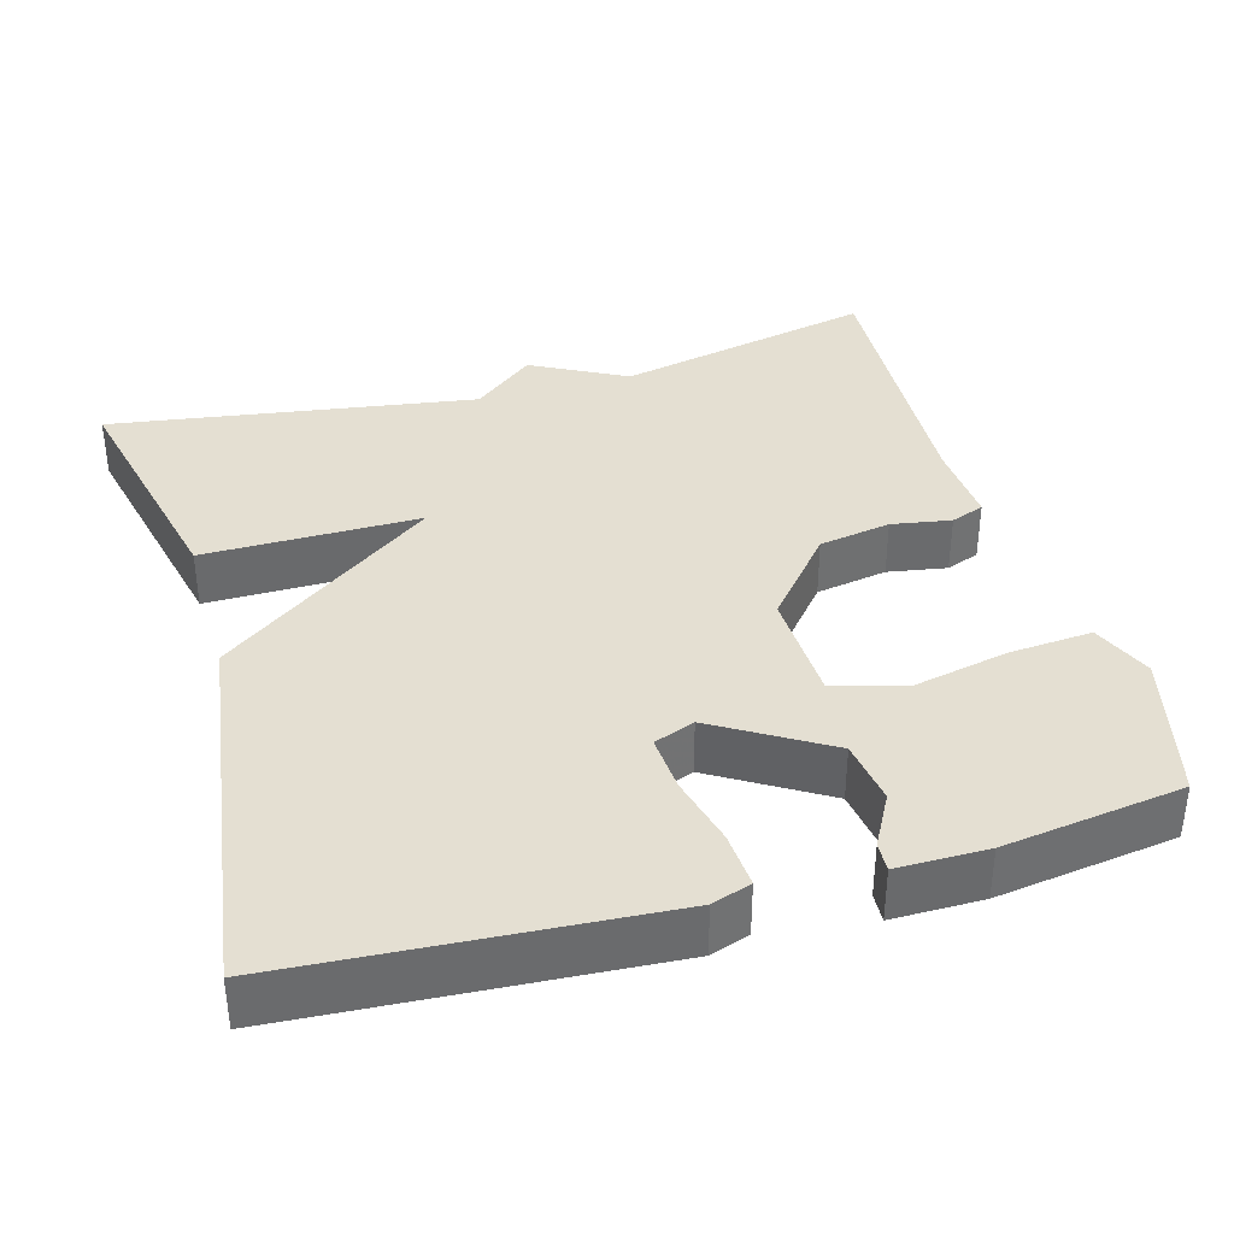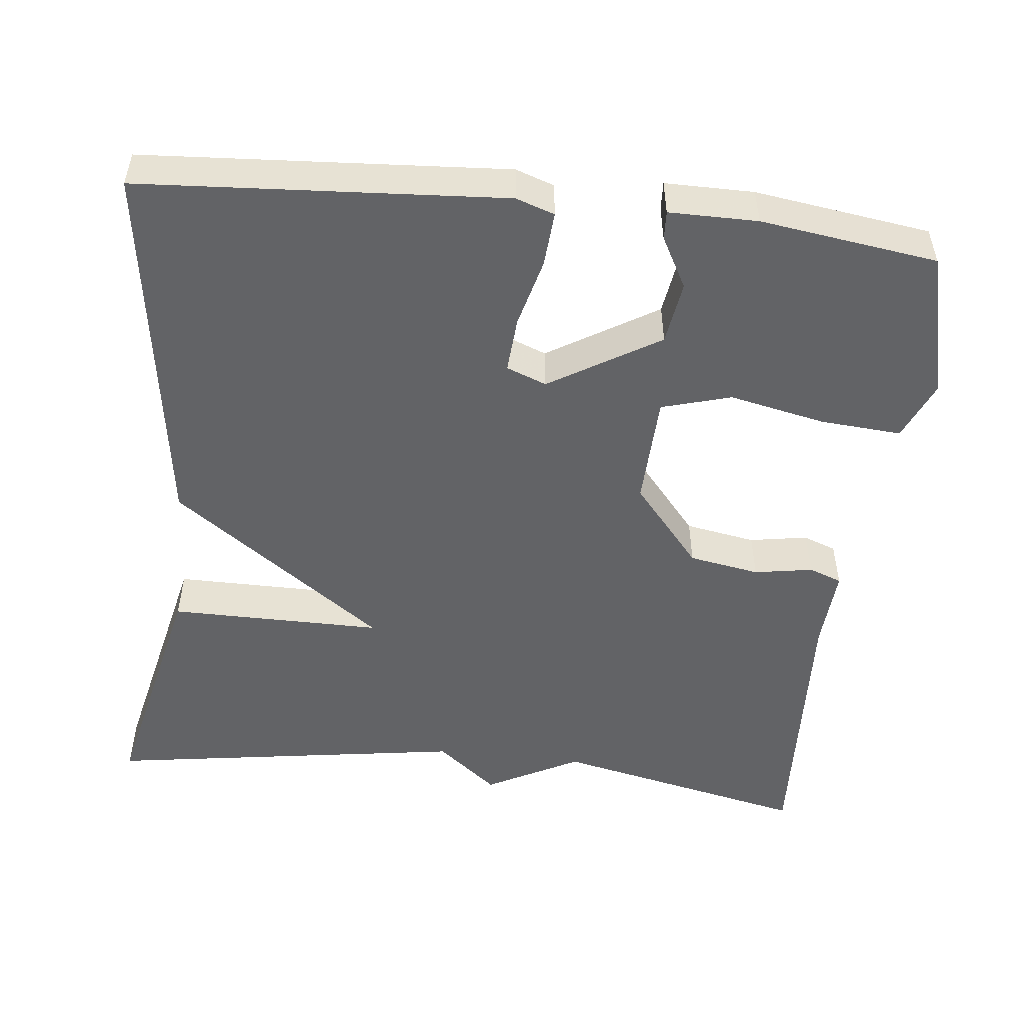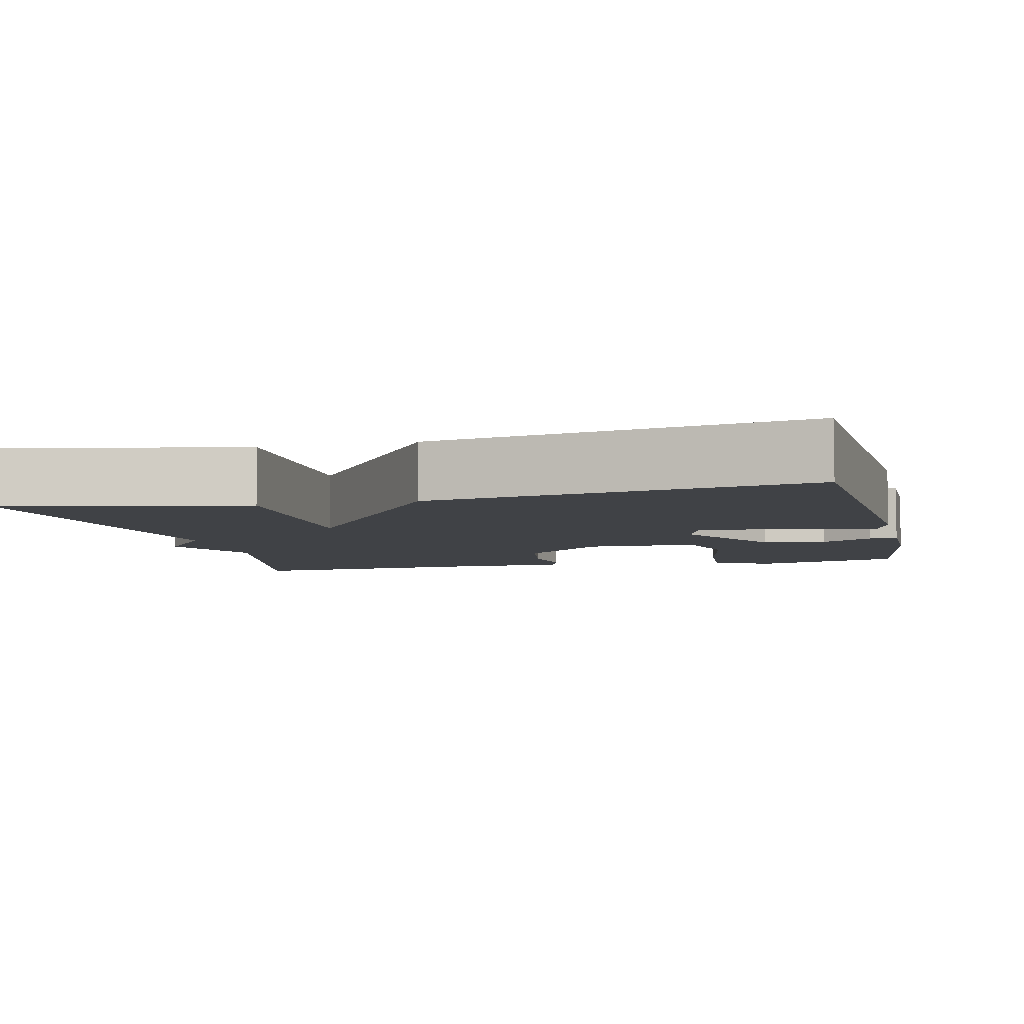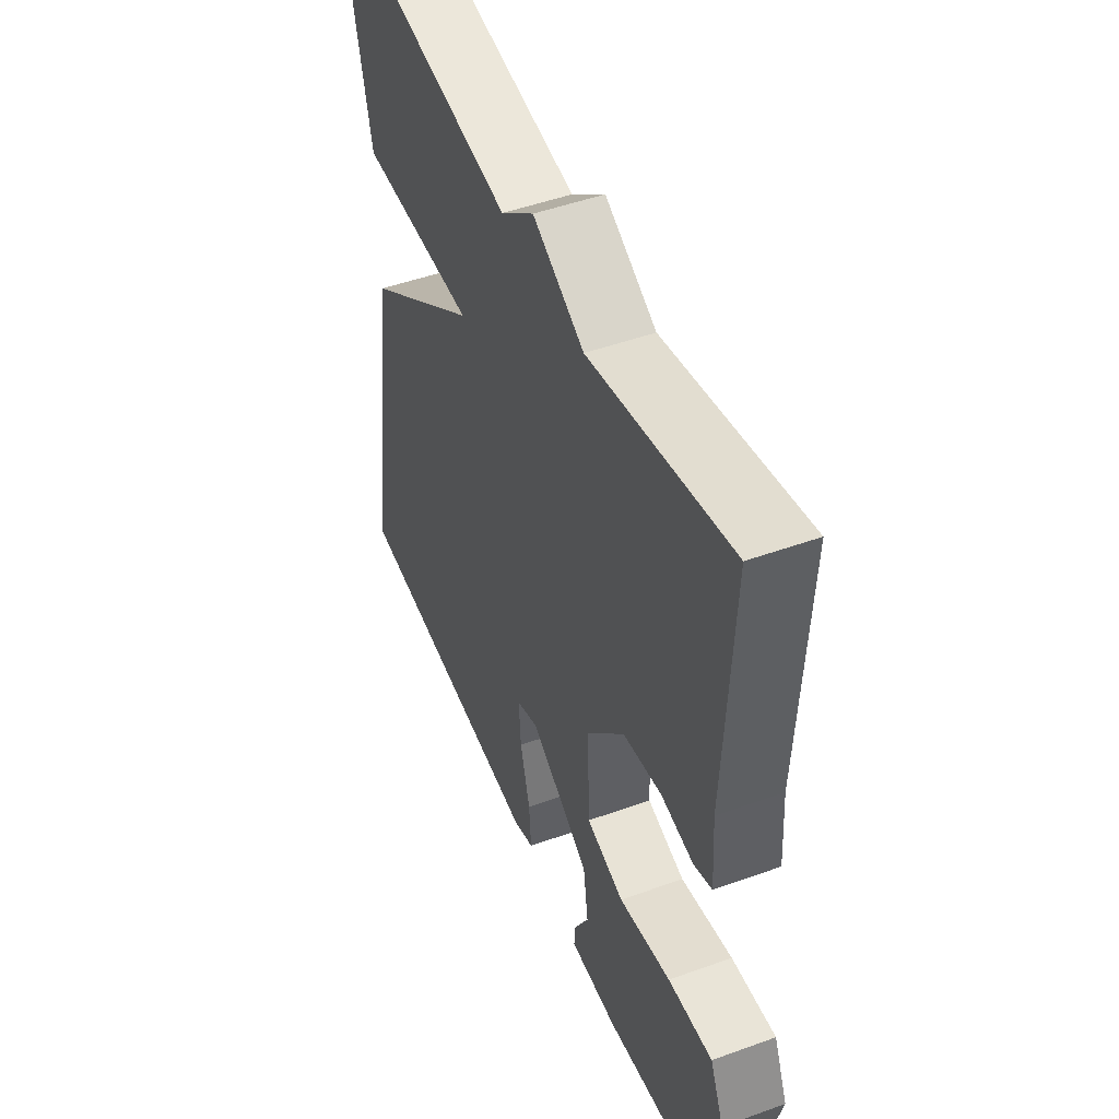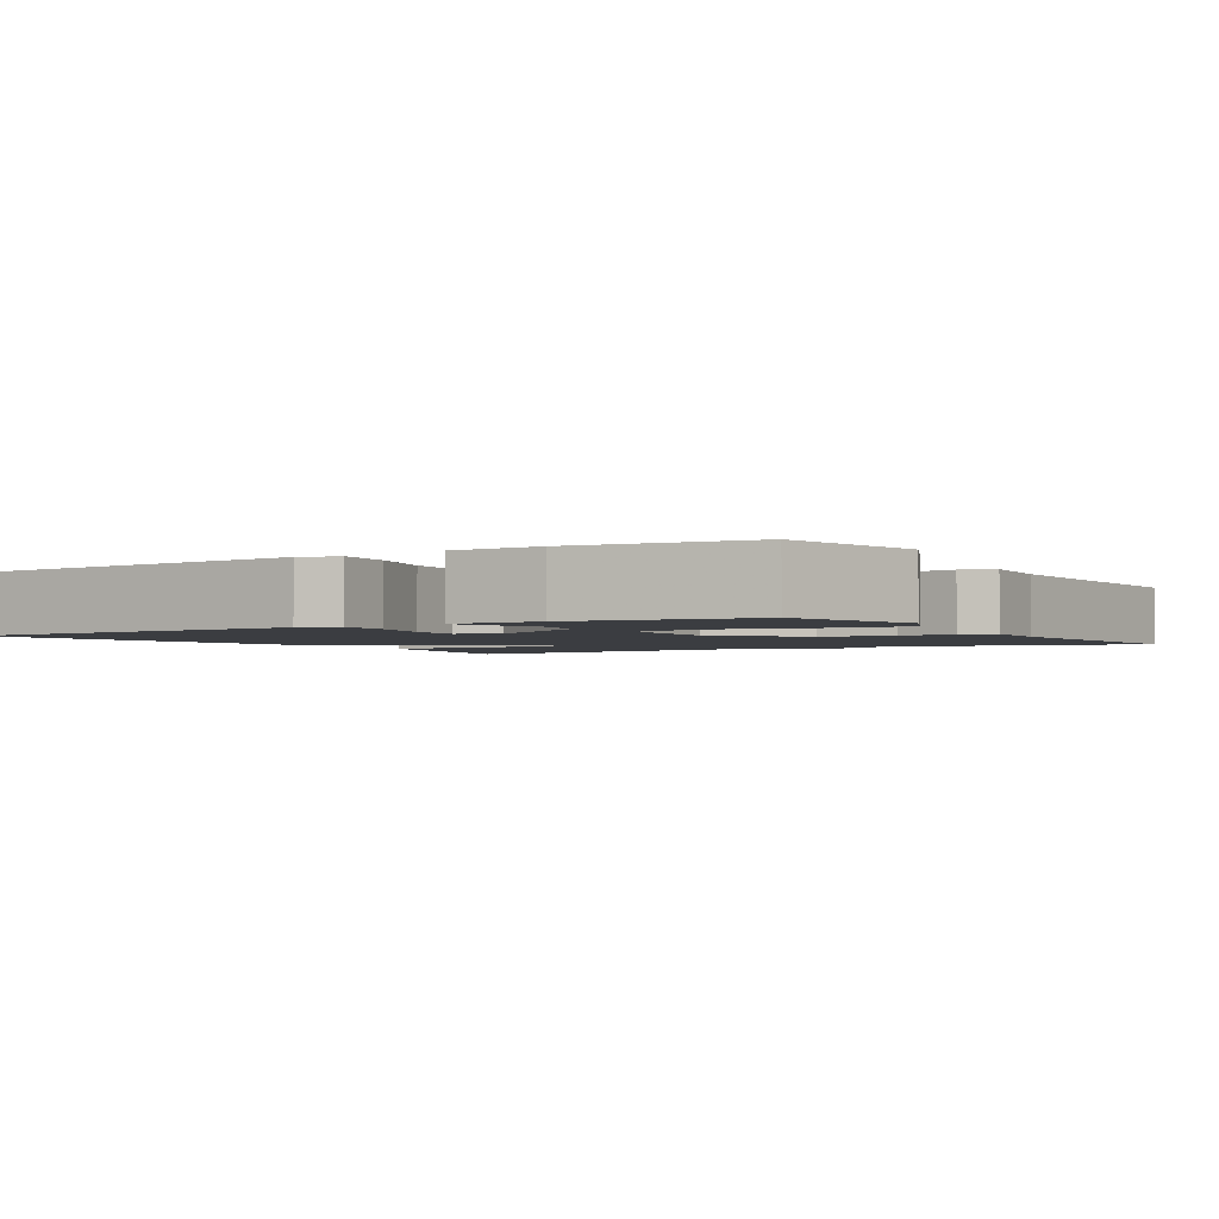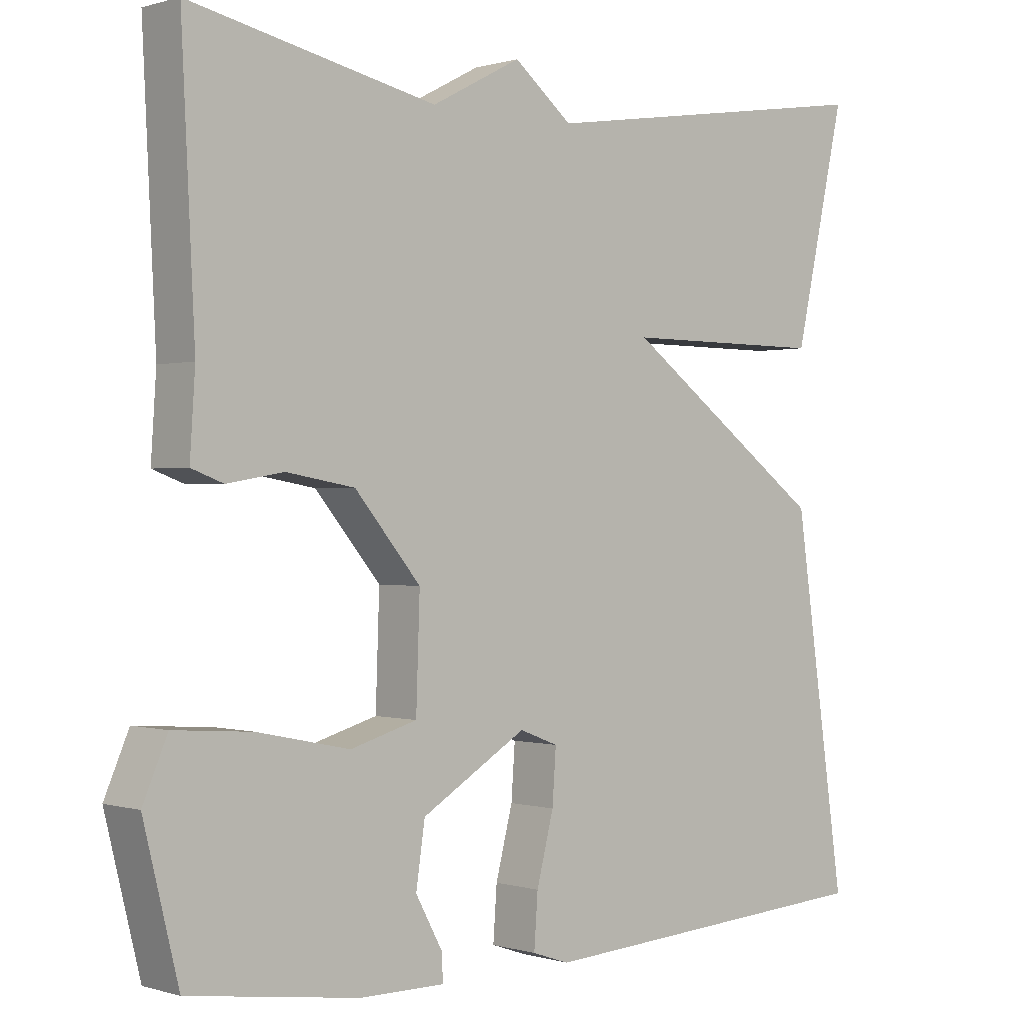
<metadata>
{"format":"obj","ext":"obj","renderer":"f3d","projection":"perspective","resolution":1024,"background":"white","views":[{"elev":37.2,"azim":164.1,"up":"+Y"},{"elev":-50.9,"azim":173.7,"up":"+Y"},{"elev":-6.2,"azim":103.5,"up":"+Y"},{"elev":48.7,"azim":-111.9,"up":"+Z"},{"elev":-2.4,"azim":-148.5,"up":"+Y"},{"elev":0.1,"azim":-41.8,"up":"+Z"}]}
</metadata>
<code>
v 0.5 0.07 0.5
v 0.43 0.07 0.188
v 0.154 0.07 0.189
v 0.43 0.07 -0.012
v 0.5 0.07 -0.5
v 0.029 0.07 -0.531
v -0.021 0.07 -0.514
v -0.016 0.07 -0.443
v 0.007 0.07 -0.353
v 0.012 0.07 -0.281
v -0.04 0.07 -0.261
v -0.182 0.07 -0.347
v -0.194 0.07 -0.429
v -0.158 0.07 -0.495
v -0.156 0.07 -0.532
v -0.271 0.07 -0.532
v -0.5 0.07 -0.5
v -0.547 0.07 -0.31
v -0.514 0.07 -0.233
v -0.408 0.07 -0.241
v -0.284 0.07 -0.267
v -0.194 0.07 -0.241
v -0.189 0.07 -0.096
v -0.278 0.07 0.01
v -0.37 0.07 0.026
v -0.446 0.07 0.013
v -0.489 0.07 0.029
v -0.482 0.07 0.136
v -0.5 0.07 0.5
v -0.168 0.07 0.428
v -0.047 0.07 0.492
v 0.032 0.07 0.428
v 0.5 0 0.5
v 0.43 0 0.188
v 0.154 0 0.189
v 0.43 0 -0.012
v 0.5 0 -0.5
v 0.029 0 -0.531
v -0.021 0 -0.514
v -0.016 0 -0.443
v 0.007 0 -0.353
v 0.012 0 -0.281
v -0.04 0 -0.261
v -0.182 0 -0.347
v -0.194 0 -0.429
v -0.158 0 -0.495
v -0.156 0 -0.532
v -0.271 0 -0.532
v -0.5 0 -0.5
v -0.547 0 -0.31
v -0.514 0 -0.233
v -0.408 0 -0.241
v -0.284 0 -0.267
v -0.194 0 -0.241
v -0.189 0 -0.096
v -0.278 0 0.01
v -0.37 0 0.026
v -0.446 0 0.013
v -0.489 0 0.029
v -0.482 0 0.136
v -0.5 0 0.5
v -0.168 0 0.428
v -0.047 0 0.492
v 0.032 0 0.428
f 30 31 32
f 28 29 30
f 28 30 32
f 27 28 32
f 26 27 32
f 25 26 32
f 24 25 32 1
f 19 20 21
f 18 19 21
f 17 18 21
f 16 17 21
f 15 16 21
f 14 15 21
f 13 14 21
f 12 13 21 22
f 11 12 22 23
f 7 8 9
f 6 7 9
f 5 6 9
f 4 5 9
f 3 4 9
f 3 9 10
f 1 2 3
f 23 24 1 3
f 3 10 11 23
f 64 63 62
f 62 61 60
f 64 62 60
f 64 60 59
f 64 59 58
f 64 58 57
f 33 64 57 56
f 53 52 51
f 53 51 50
f 53 50 49
f 53 49 48
f 53 48 47
f 53 47 46
f 53 46 45
f 54 53 45 44
f 55 54 44 43
f 41 40 39
f 41 39 38
f 41 38 37
f 41 37 36
f 41 36 35
f 42 41 35
f 35 34 33
f 35 33 56 55
f 55 43 42 35
f 1 33 34 2
f 2 34 35 3
f 3 35 36 4
f 4 36 37 5
f 5 37 38 6
f 6 38 39 7
f 7 39 40 8
f 8 40 41 9
f 9 41 42 10
f 10 42 43 11
f 11 43 44 12
f 12 44 45 13
f 13 45 46 14
f 14 46 47 15
f 15 47 48 16
f 16 48 49 17
f 17 49 50 18
f 18 50 51 19
f 19 51 52 20
f 20 52 53 21
f 21 53 54 22
f 22 54 55 23
f 23 55 56 24
f 24 56 57 25
f 25 57 58 26
f 26 58 59 27
f 27 59 60 28
f 28 60 61 29
f 29 61 62 30
f 30 62 63 31
f 31 63 64 32
f 32 64 33 1

</code>
